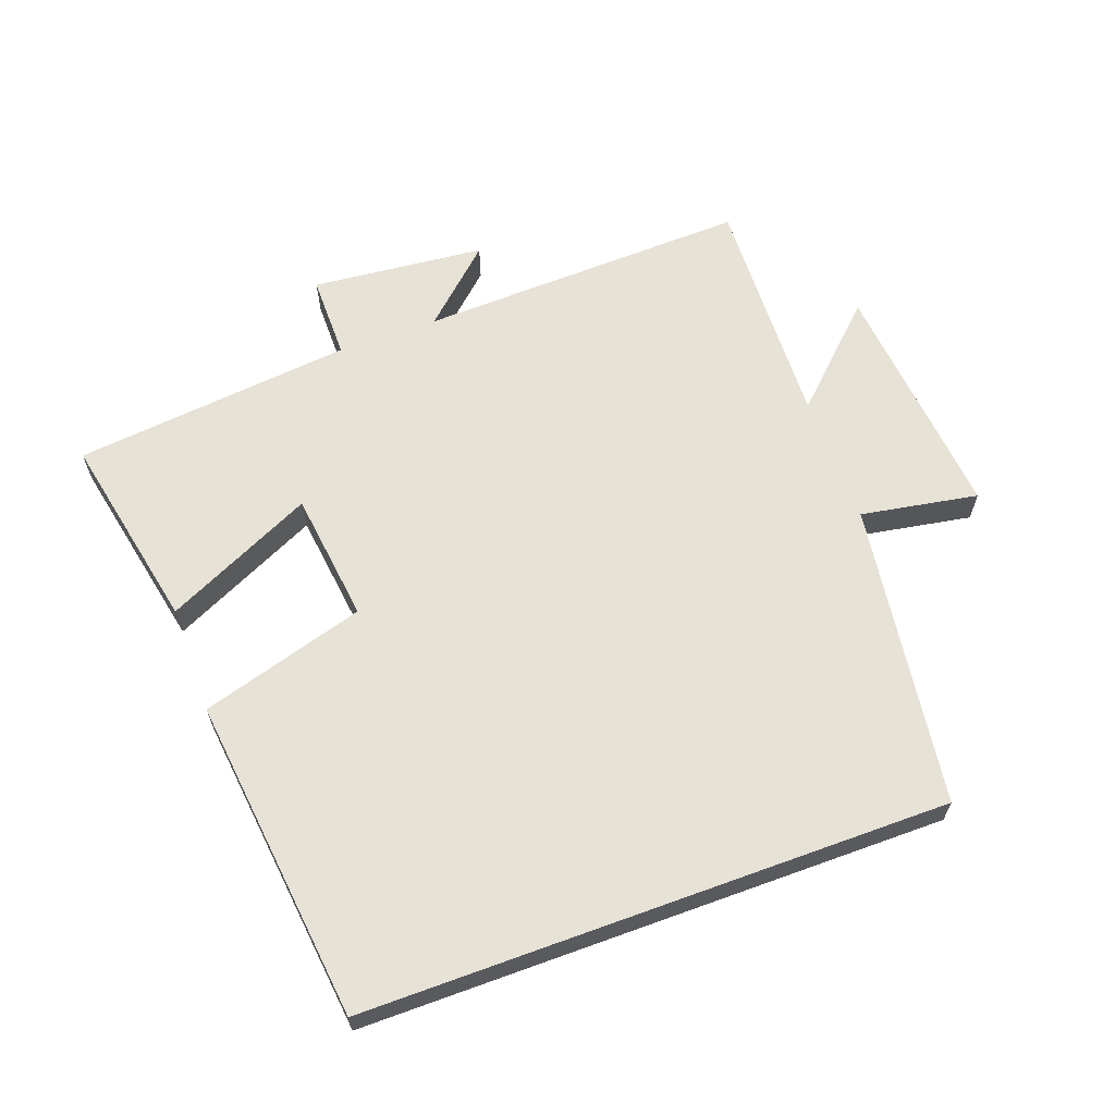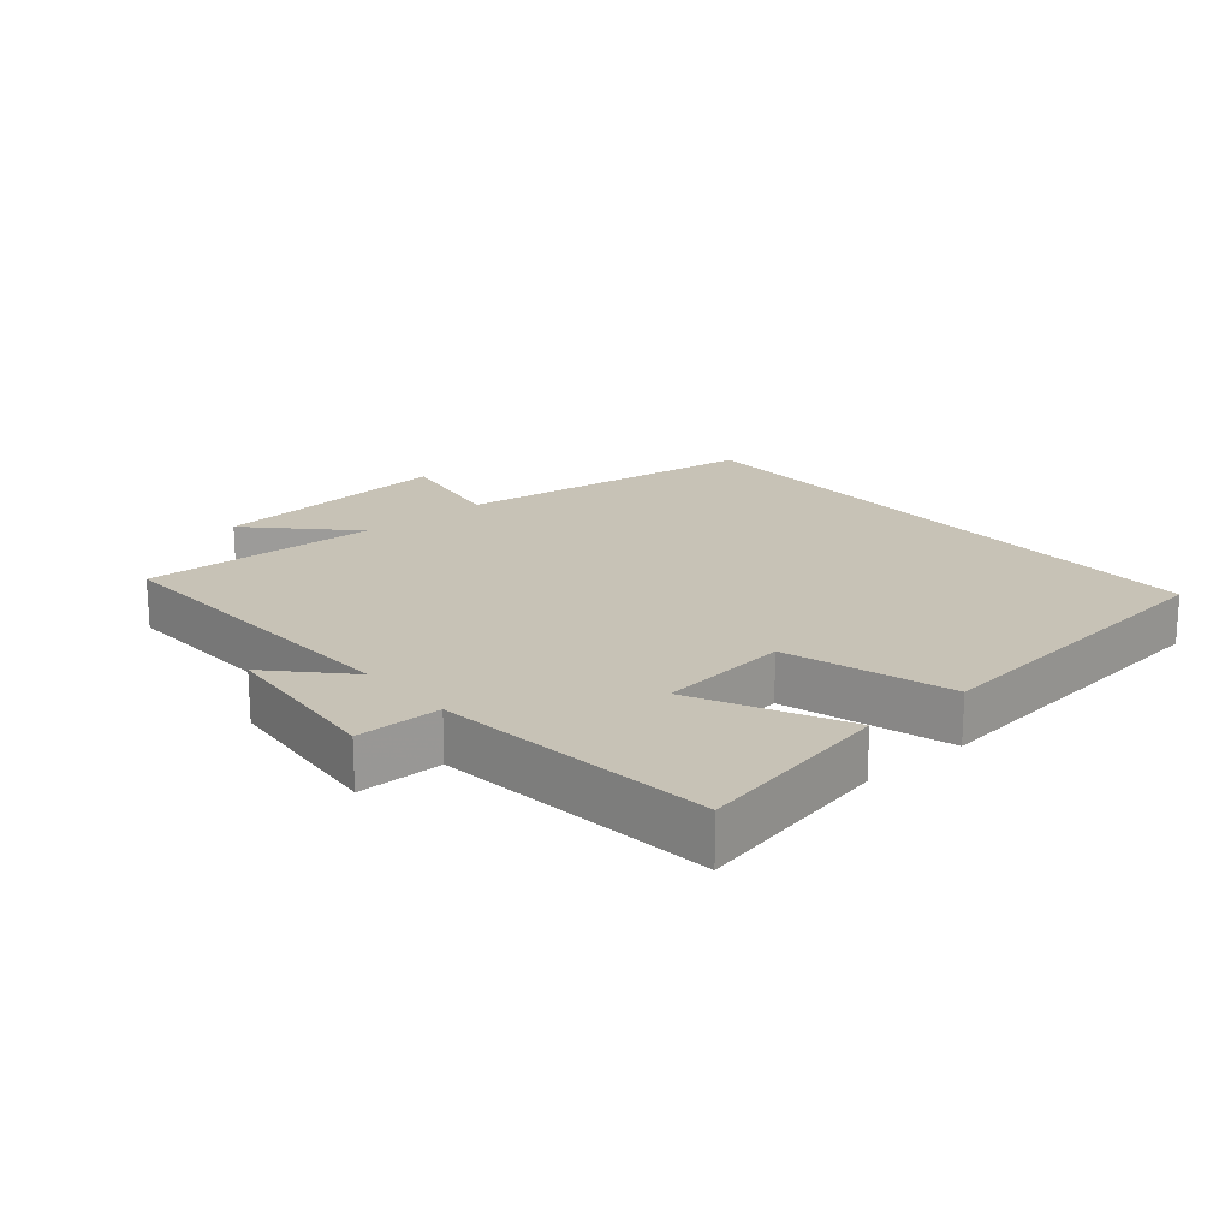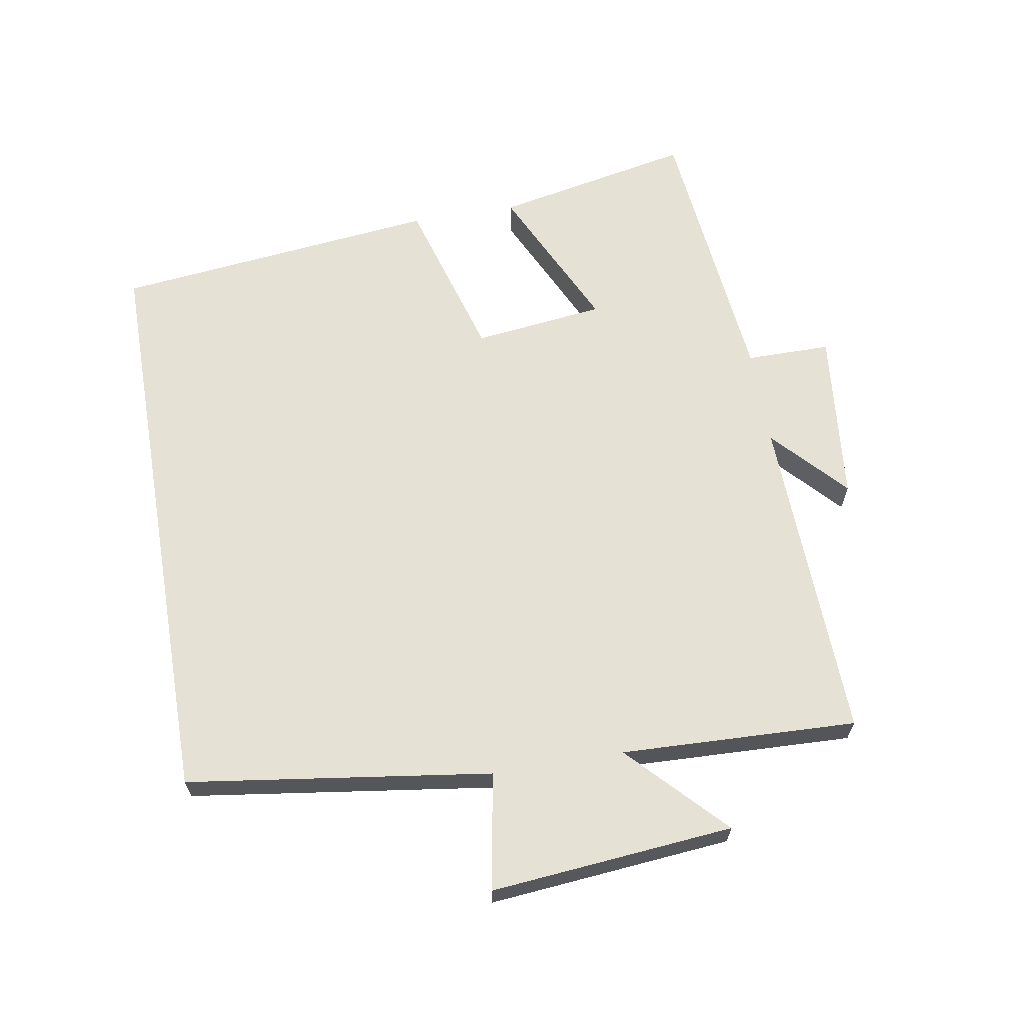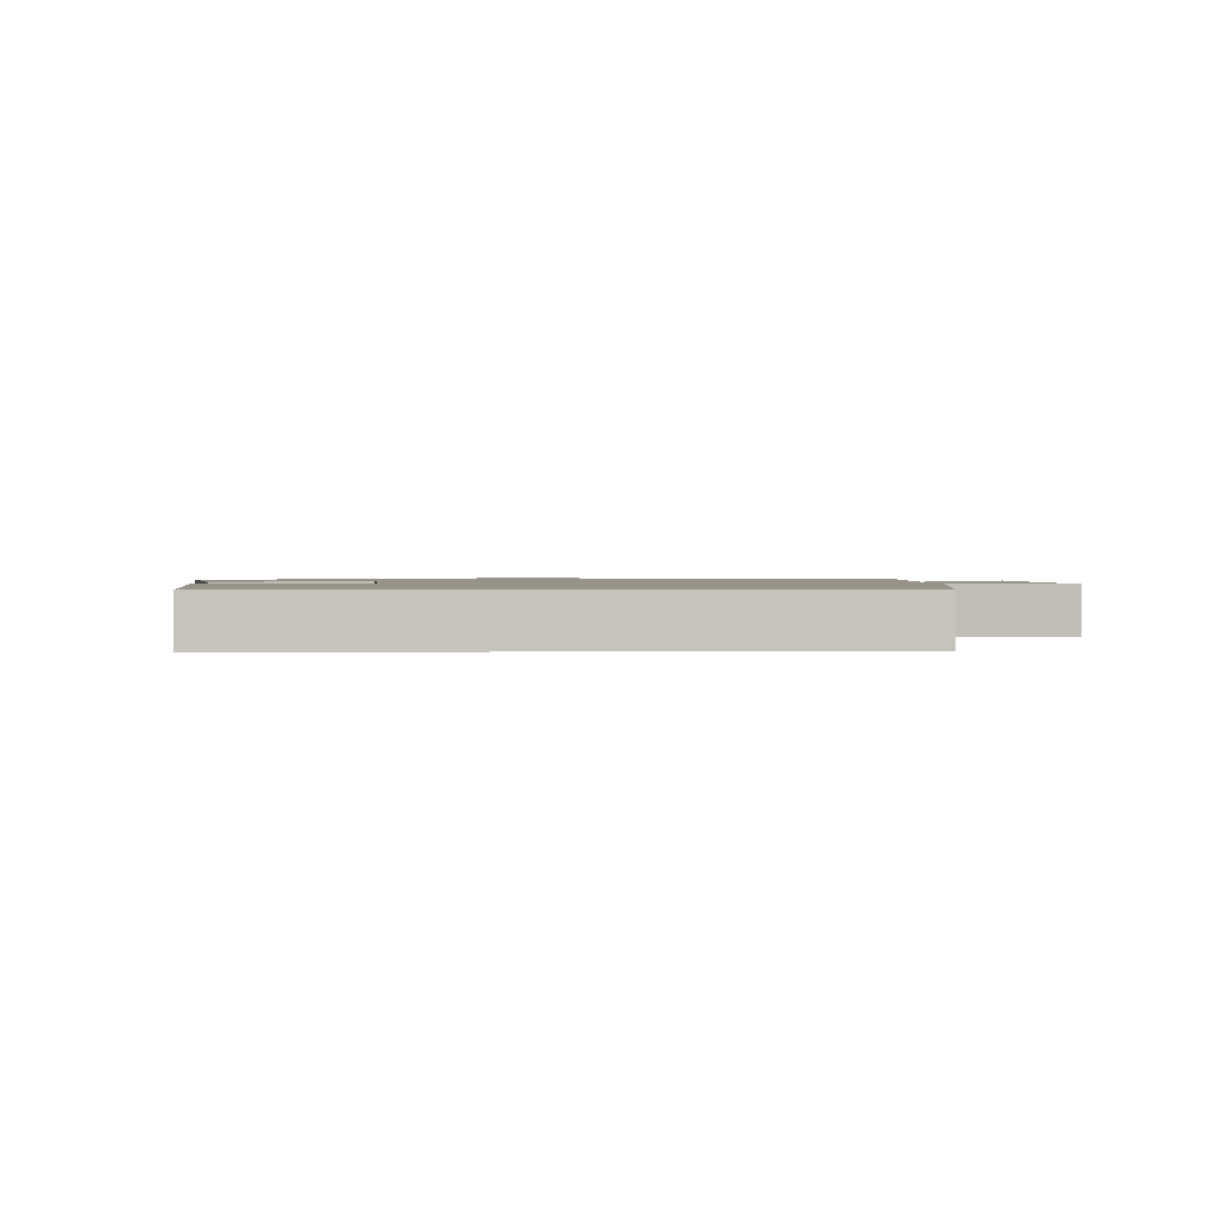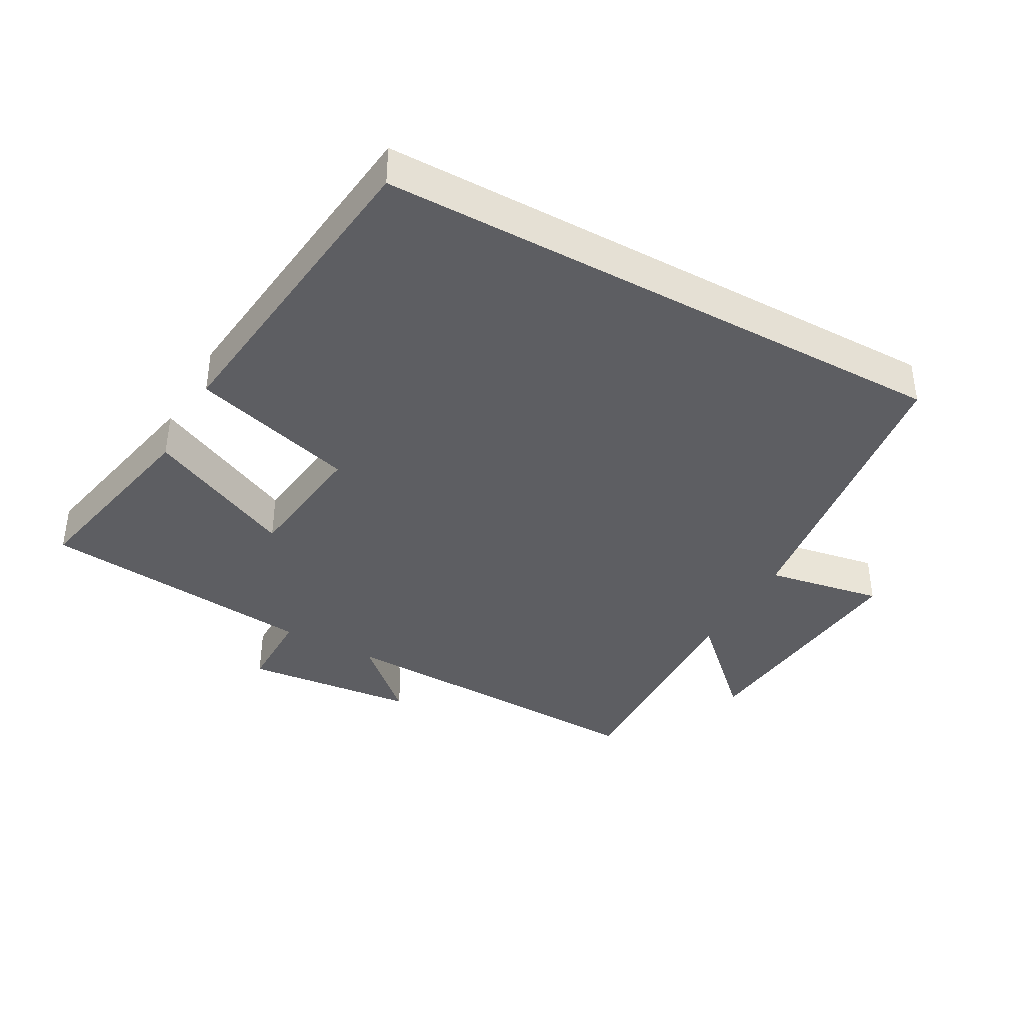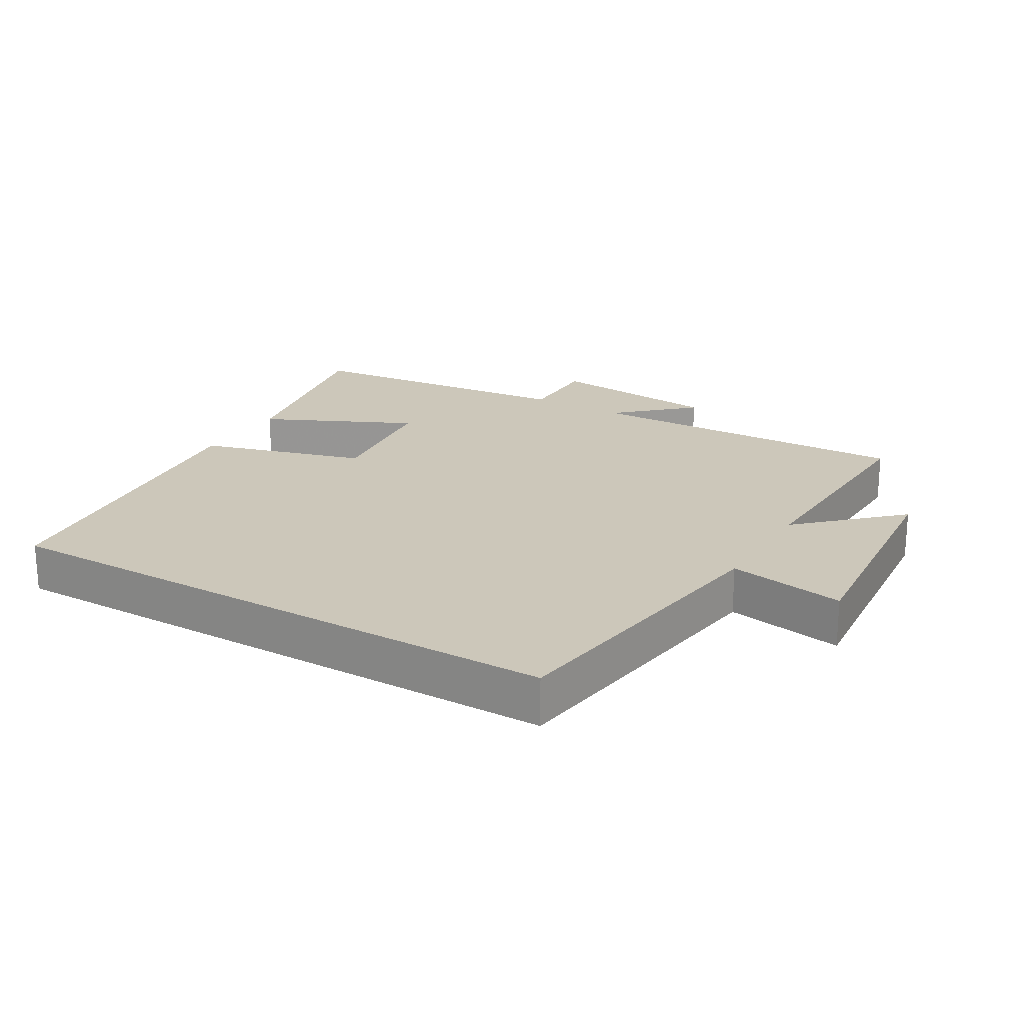
<metadata>
{"format":"obj","ext":"obj","renderer":"f3d","projection":"perspective","resolution":1024,"background":"white","views":[{"elev":63.3,"azim":159.9,"up":"+Y"},{"elev":19.3,"azim":49.4,"up":"+Y"},{"elev":64.7,"azim":-99.6,"up":"+Y"},{"elev":1.4,"azim":178.5,"up":"+Y"},{"elev":-38.9,"azim":151.0,"up":"+Y"},{"elev":21.5,"azim":-149.3,"up":"+Y"}]}
</metadata>
<code>
v -0.513 0.07 0.517
v -0.013 0.07 0.5
v -0.123 0.07 0.602
v 0.139 0.07 0.628
v 0.139 0.07 0.5
v 0.561 0.07 0.455
v 0.5 0.07 0.156
v 0.275 0.07 0.263
v 0.251 0.07 0.065
v 0.5 0.07 -0.008
v 0.445 0.07 -0.5
v -0.436 0.07 -0.5
v -0.5 0.07 -0.04
v -0.677 0.07 -0.071
v -0.643 0.07 0.297
v -0.5 0.07 0.16
v -0.513 0 0.517
v -0.013 0 0.5
v -0.123 0 0.602
v 0.139 0 0.628
v 0.139 0 0.5
v 0.561 0 0.455
v 0.5 0 0.156
v 0.275 0 0.263
v 0.251 0 0.065
v 0.5 0 -0.008
v 0.445 0 -0.5
v -0.436 0 -0.5
v -0.5 0 -0.04
v -0.677 0 -0.071
v -0.643 0 0.297
v -0.5 0 0.16
f 13 14 15 16
f 12 13 16
f 11 12 16
f 10 11 16
f 9 10 16
f 16 1 2
f 9 16 2
f 8 9 2
f 7 8 2
f 6 7 2
f 5 6 2
f 2 3 4 5
f 32 31 30 29
f 32 29 28
f 32 28 27
f 32 27 26
f 32 26 25
f 18 17 32
f 18 32 25
f 18 25 24
f 18 24 23
f 18 23 22
f 18 22 21
f 21 20 19 18
f 1 17 18 2
f 2 18 19 3
f 3 19 20 4
f 4 20 21 5
f 5 21 22 6
f 6 22 23 7
f 7 23 24 8
f 8 24 25 9
f 9 25 26 10
f 10 26 27 11
f 11 27 28 12
f 12 28 29 13
f 13 29 30 14
f 14 30 31 15
f 15 31 32 16
f 16 32 17 1

</code>
